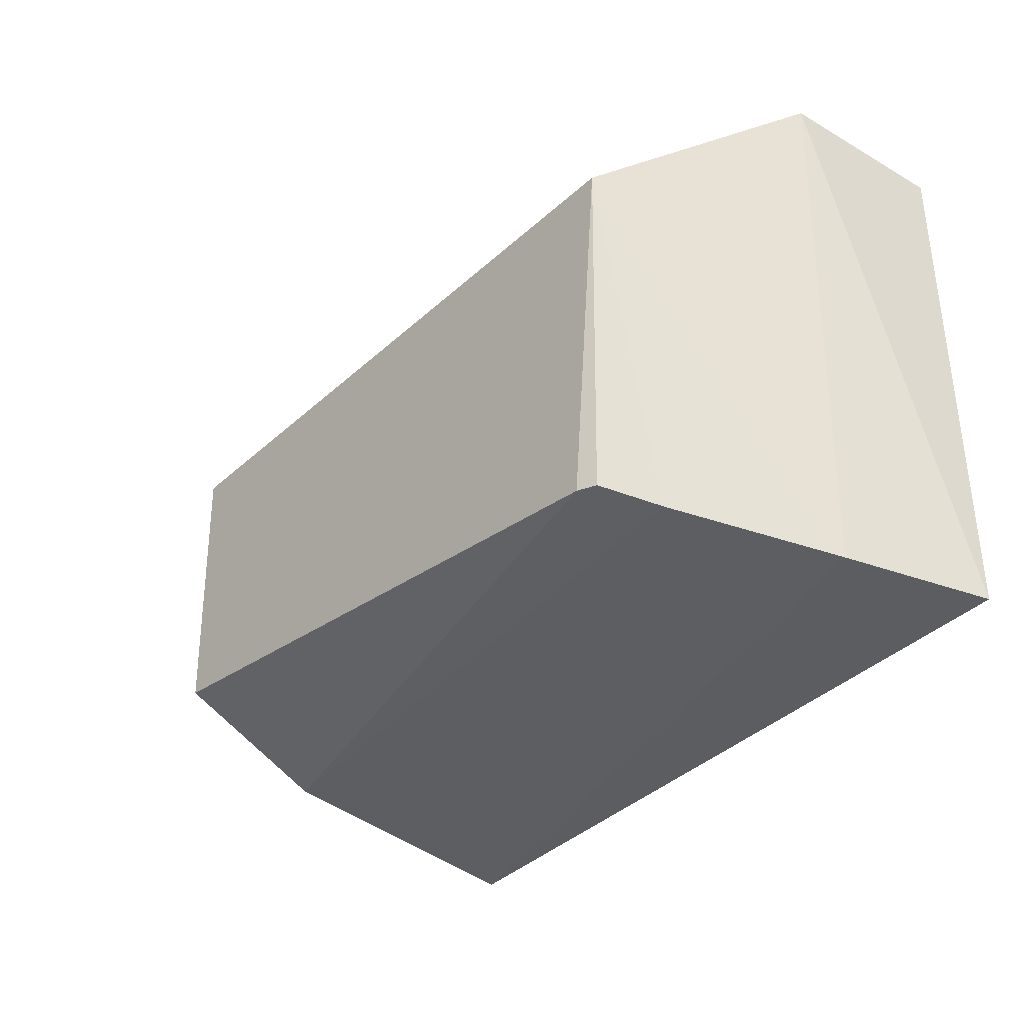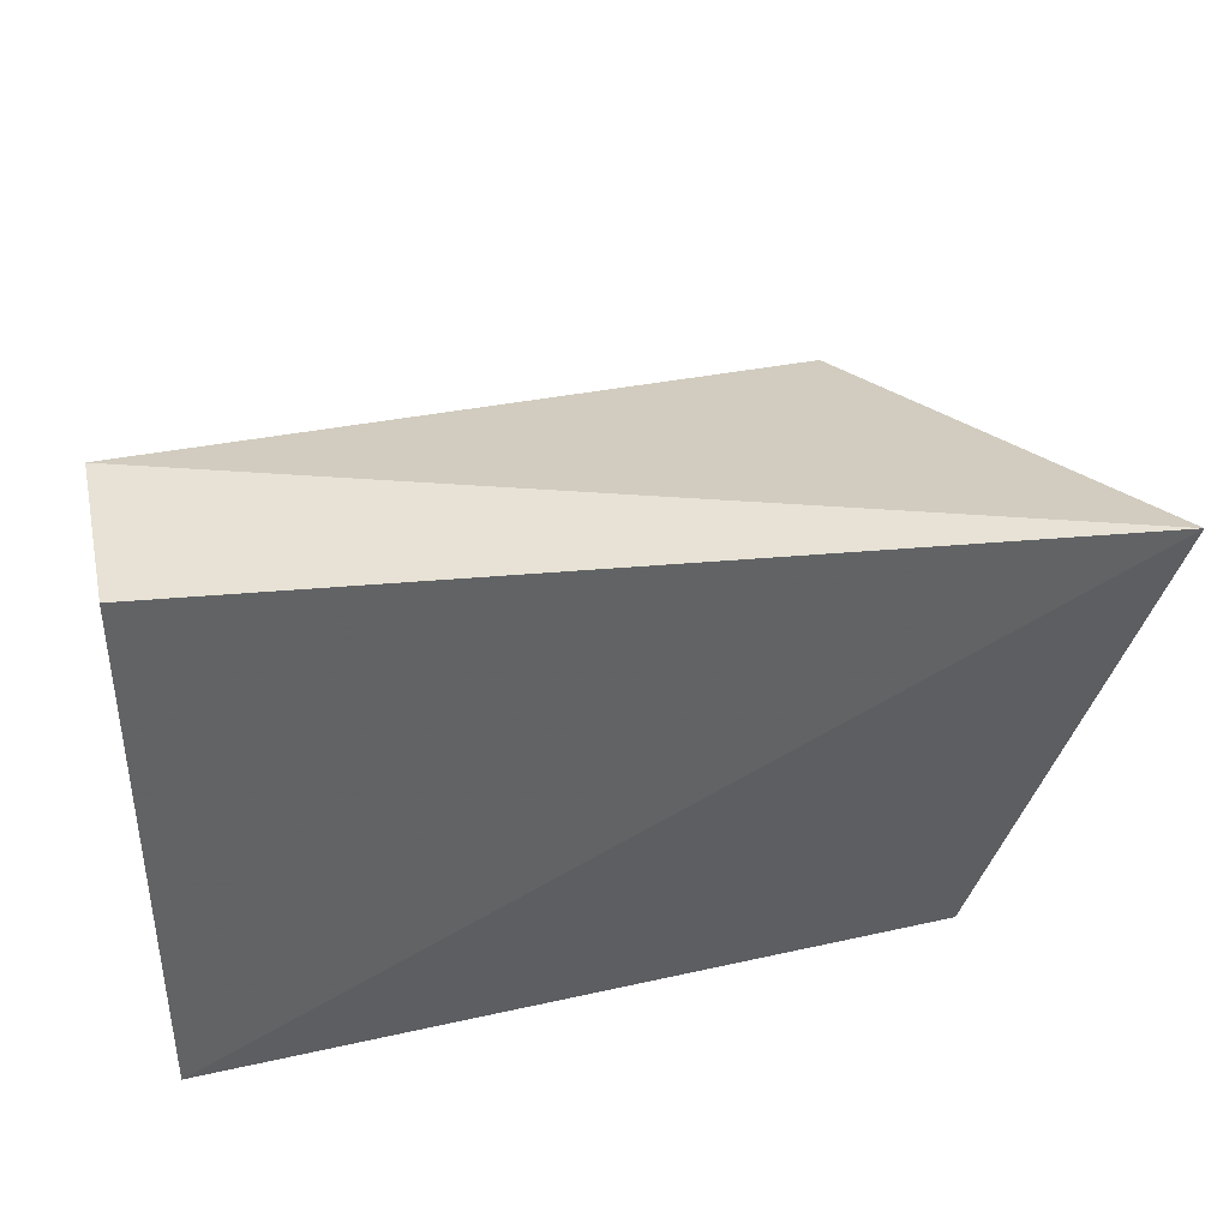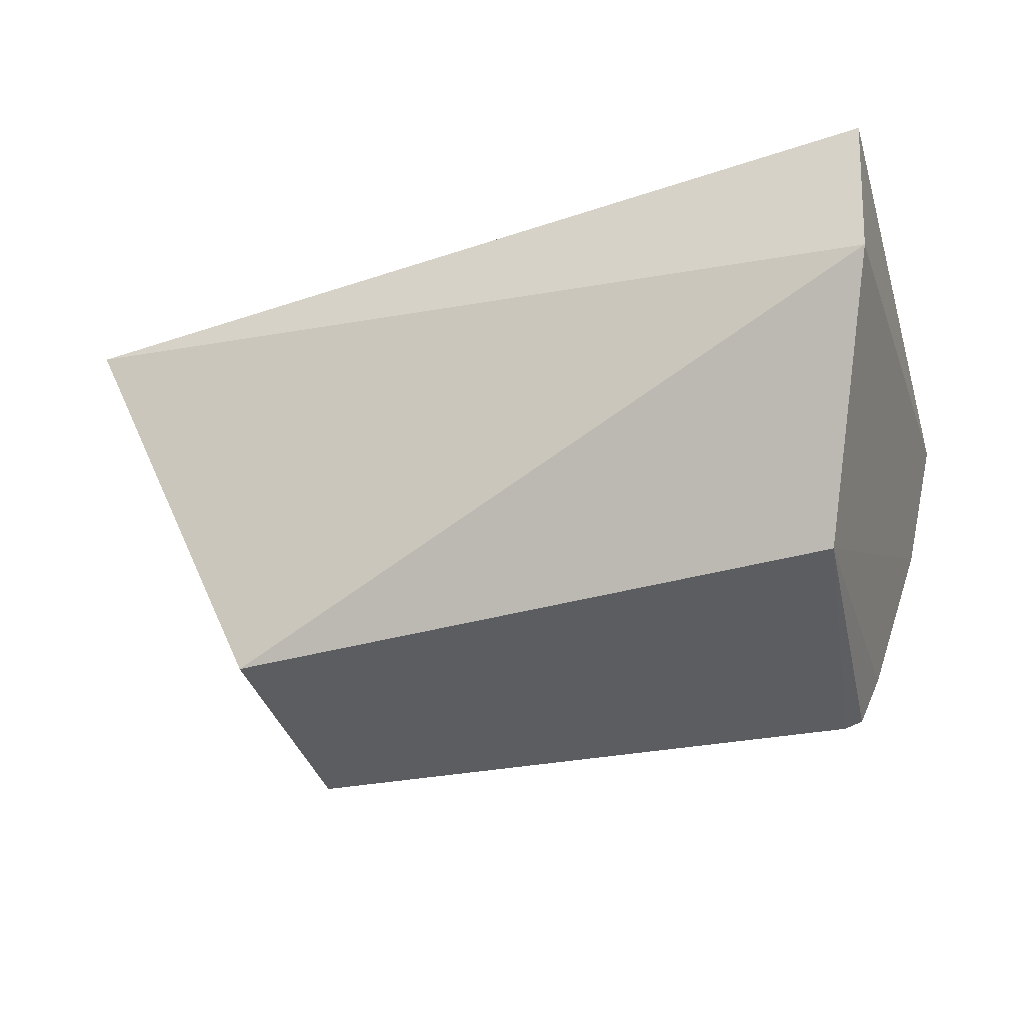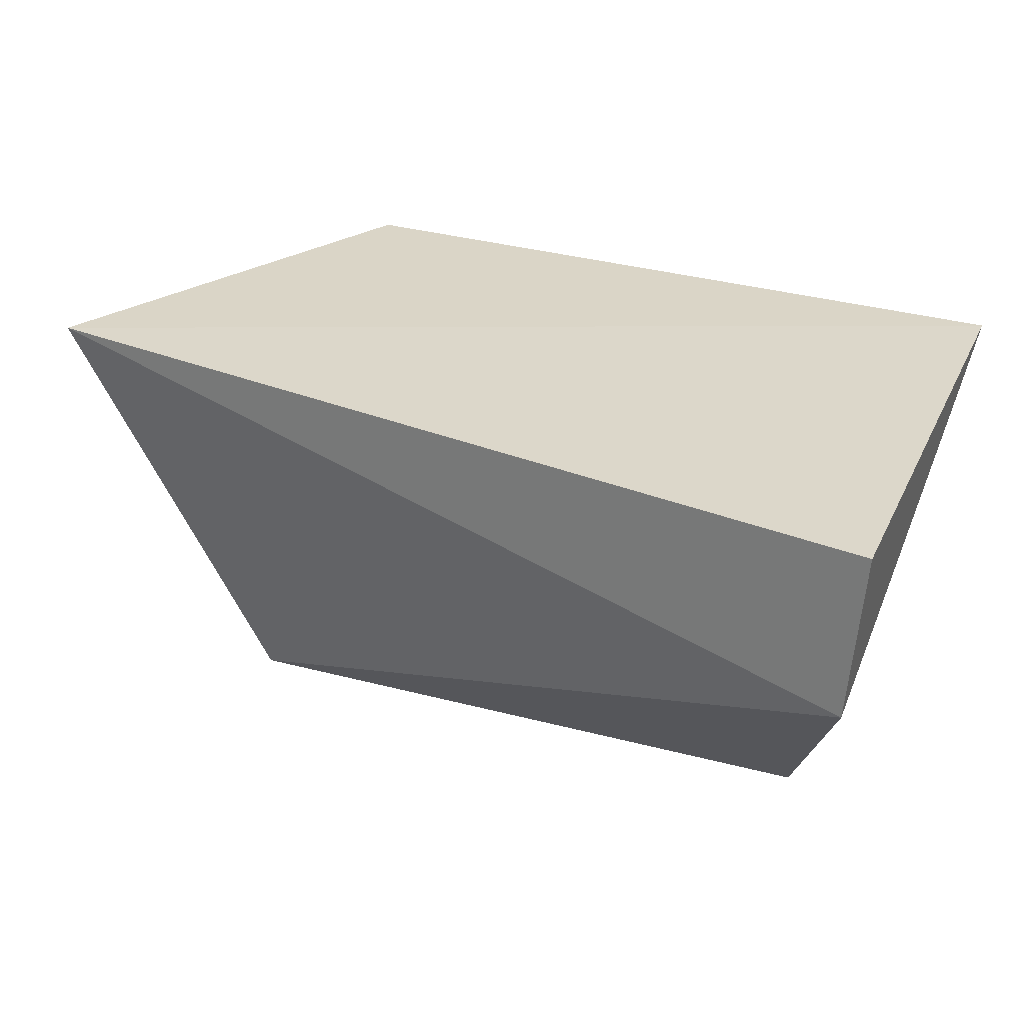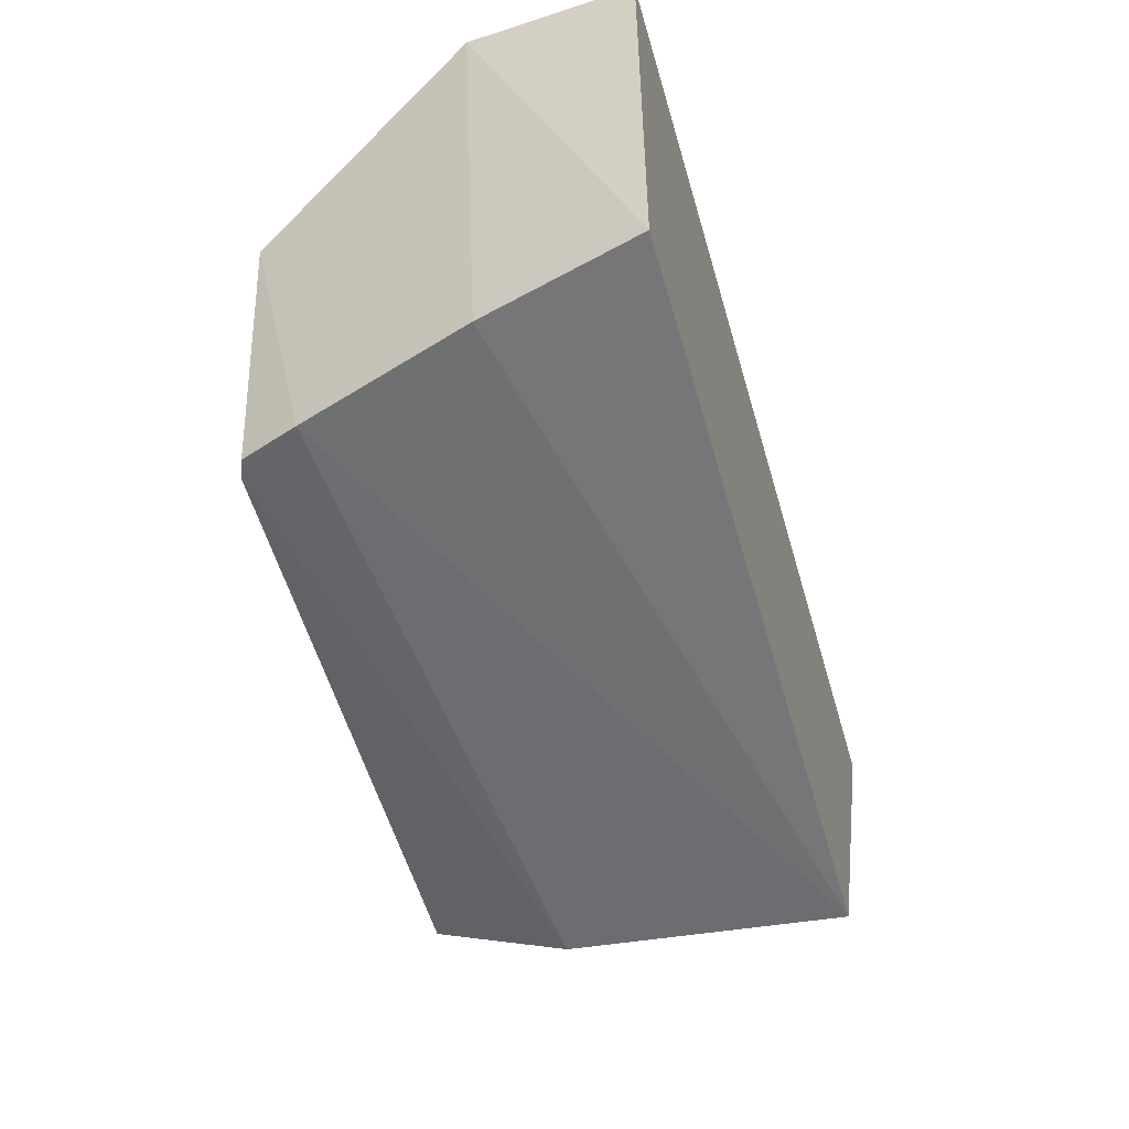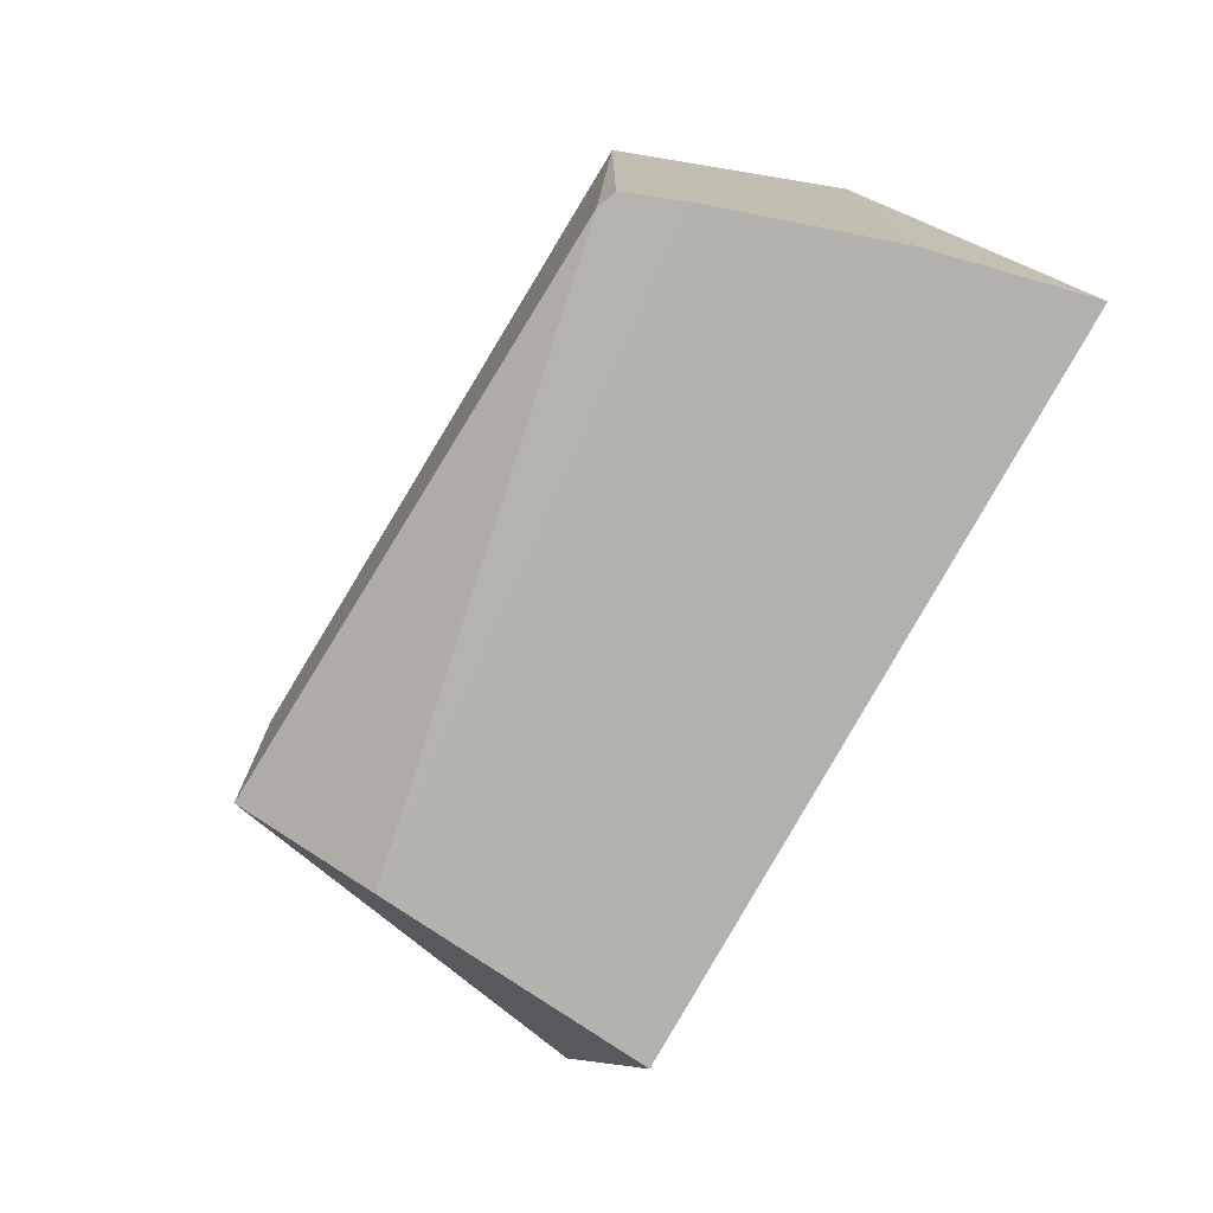
<metadata>
{"format":"obj","ext":"obj","renderer":"f3d","projection":"perspective","resolution":1024,"background":"white","views":[{"elev":-37.0,"azim":50.0,"up":"+Z"},{"elev":39.3,"azim":163.3,"up":"+Z"},{"elev":-38.5,"azim":16.7,"up":"+Y"},{"elev":30.1,"azim":21.9,"up":"+Y"},{"elev":-56.2,"azim":105.4,"up":"+Z"},{"elev":-78.9,"azim":60.0,"up":"+Z"}]}
</metadata>
<code>
v 0.0461 0.07289 0.04246
v 0.04519 0.05979 0.04285
v 0.04609 0.07266 0.001619
v -0.009022 0.07325 0.001115
v -0.02255 0.07439 0.03376
v 0.03562 0.04365 0.002959
v 0.03881 0.04846 0.002153
v -0.009136 0.04239 0.0082
v 0.04317 0.06111 0.001478
v 0.03891 0.04291 0.02926
v -0.008053 0.05285 0.002495
v 0.03705 0.04417 0.002836
v -0.008881 0.04183 0.02857
f 1 2 3
f 5 2 1
f 5 1 3
f 5 3 4
f 9 3 2
f 9 7 4
f 9 4 3
f 10 8 6
f 10 9 2
f 10 7 9
f 11 4 7
f 11 6 8
f 11 8 5
f 11 5 4
f 12 10 6
f 12 7 10
f 12 11 7
f 12 6 11
f 13 10 2
f 13 2 5
f 13 5 8
f 13 8 10

</code>
